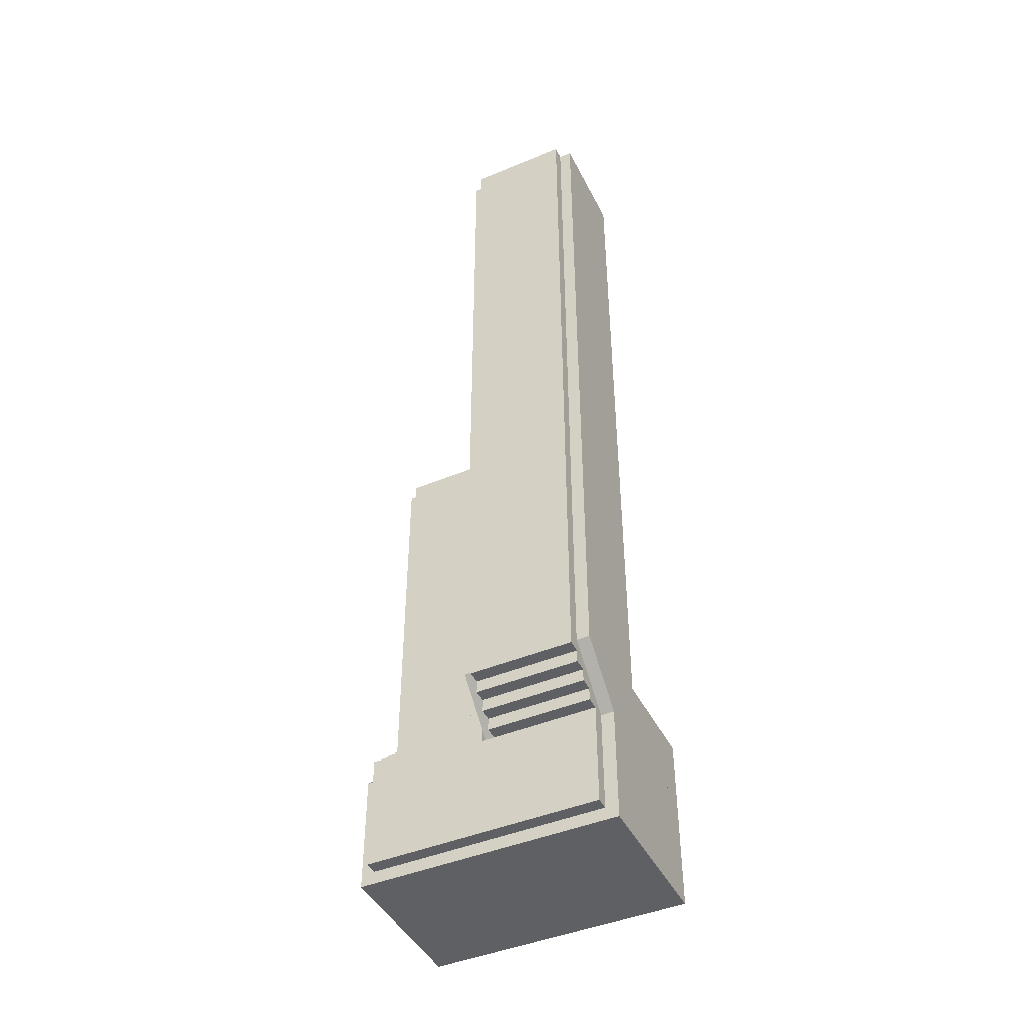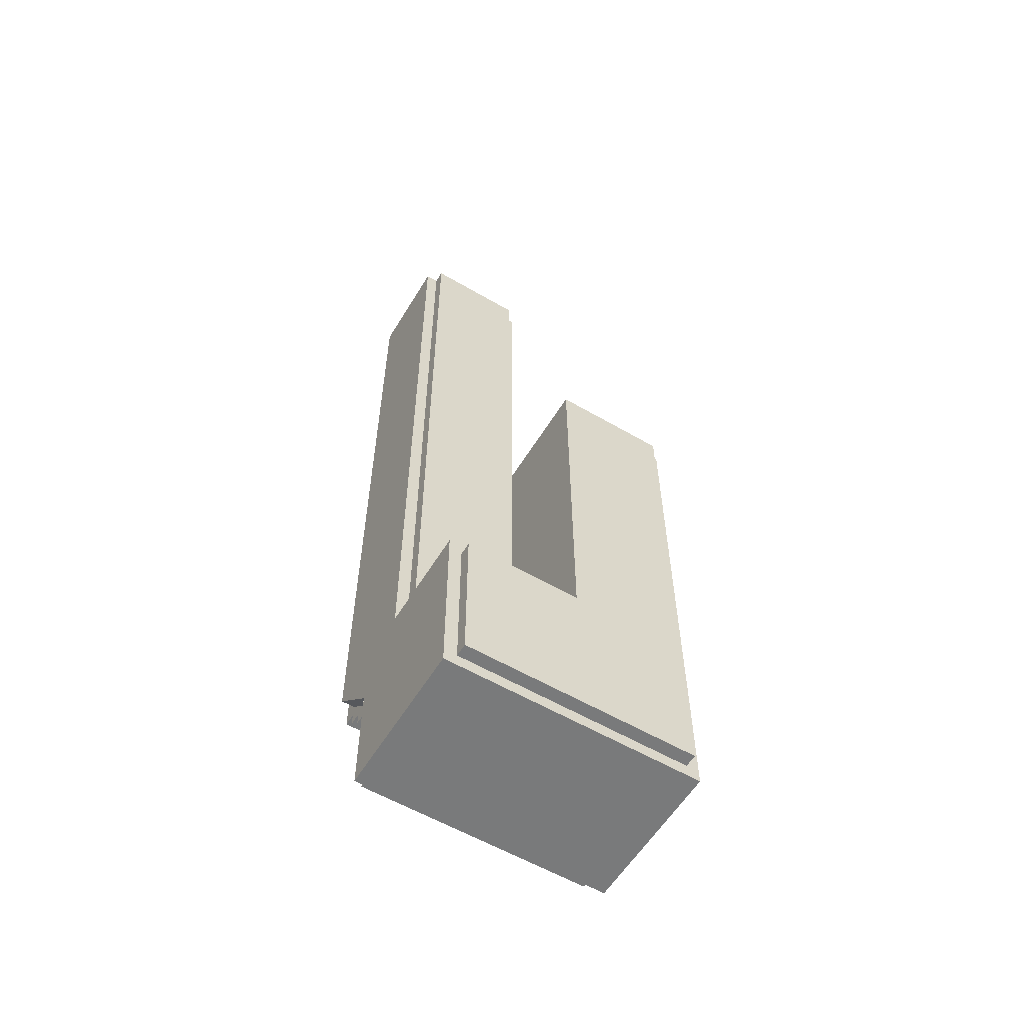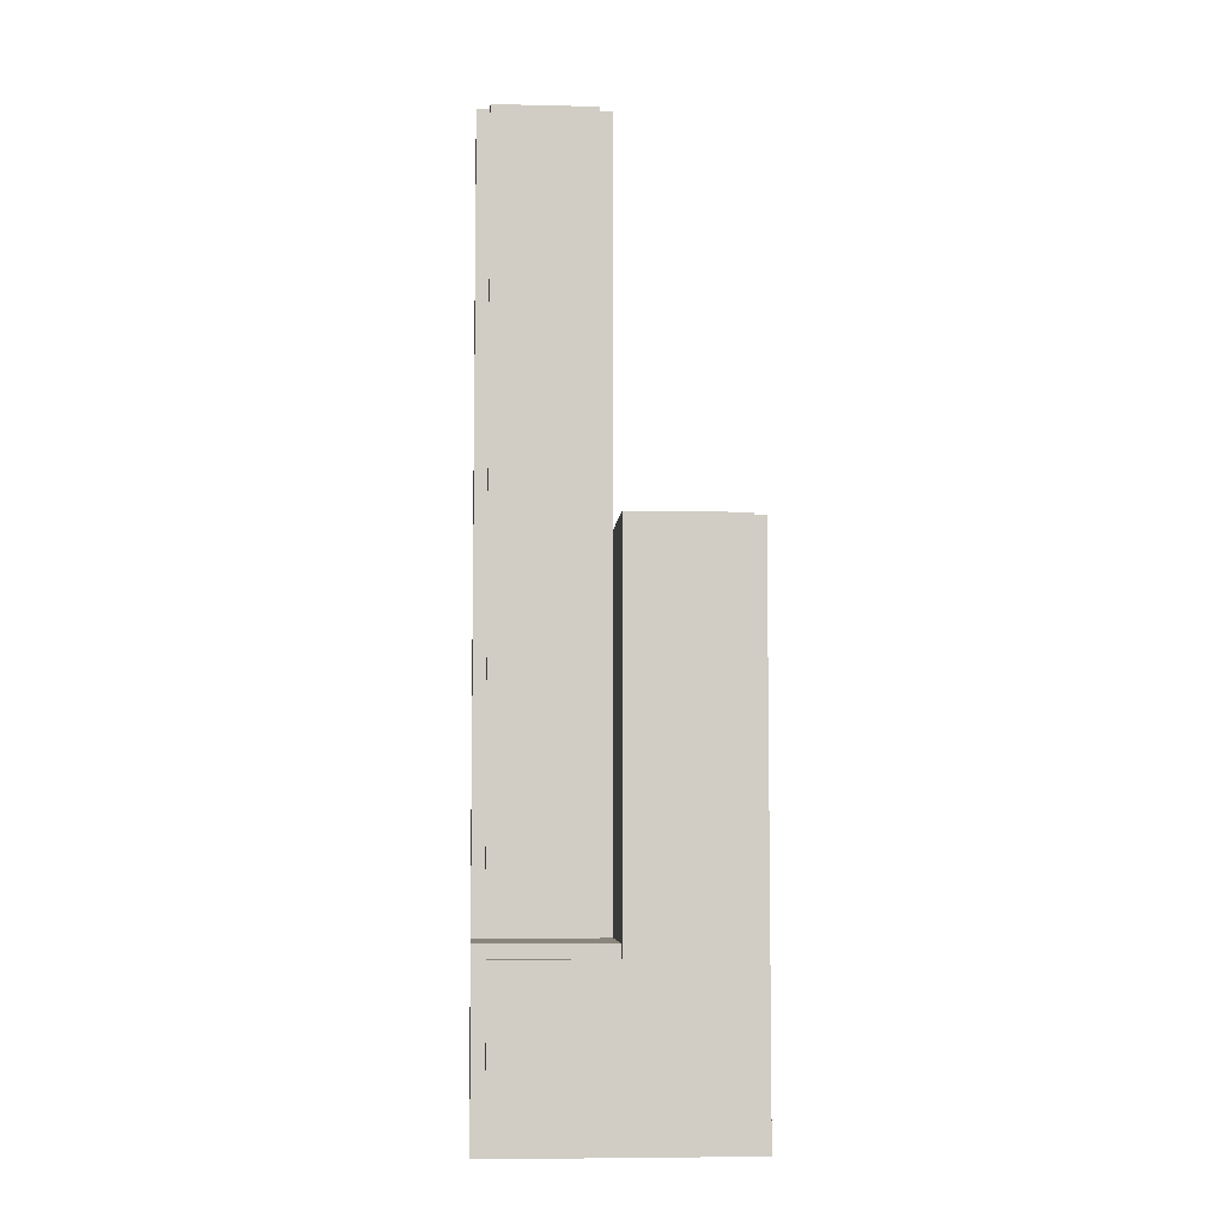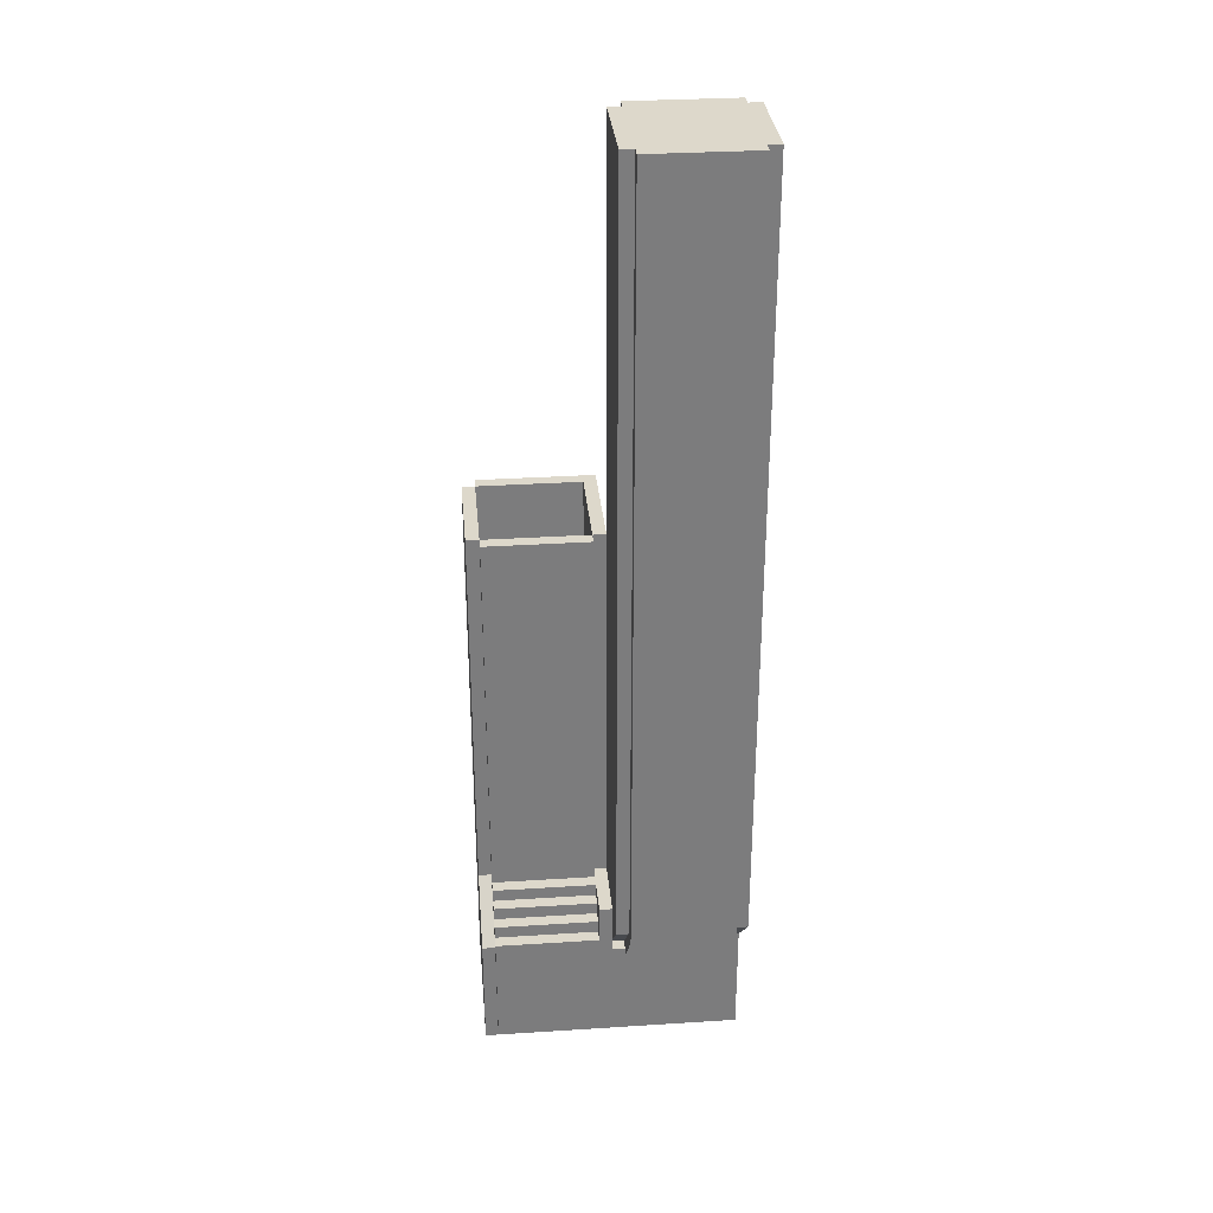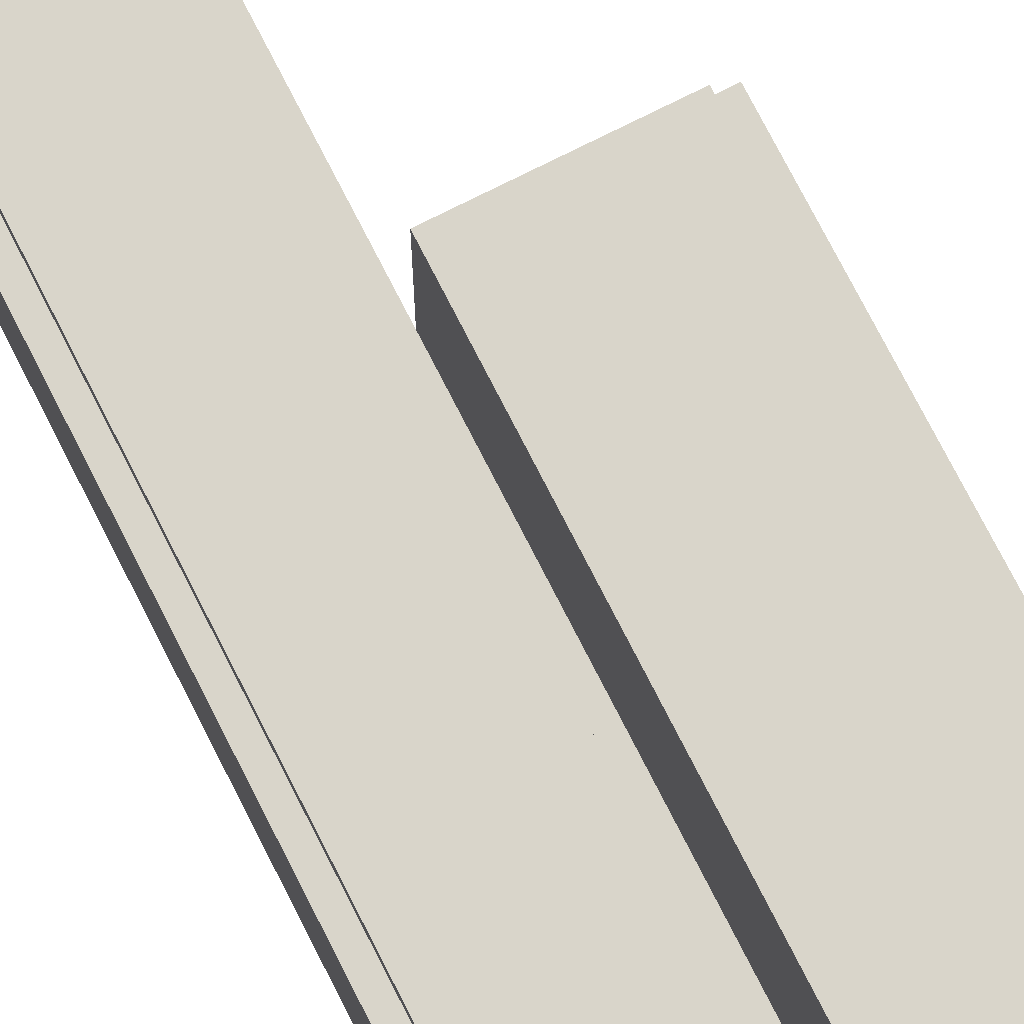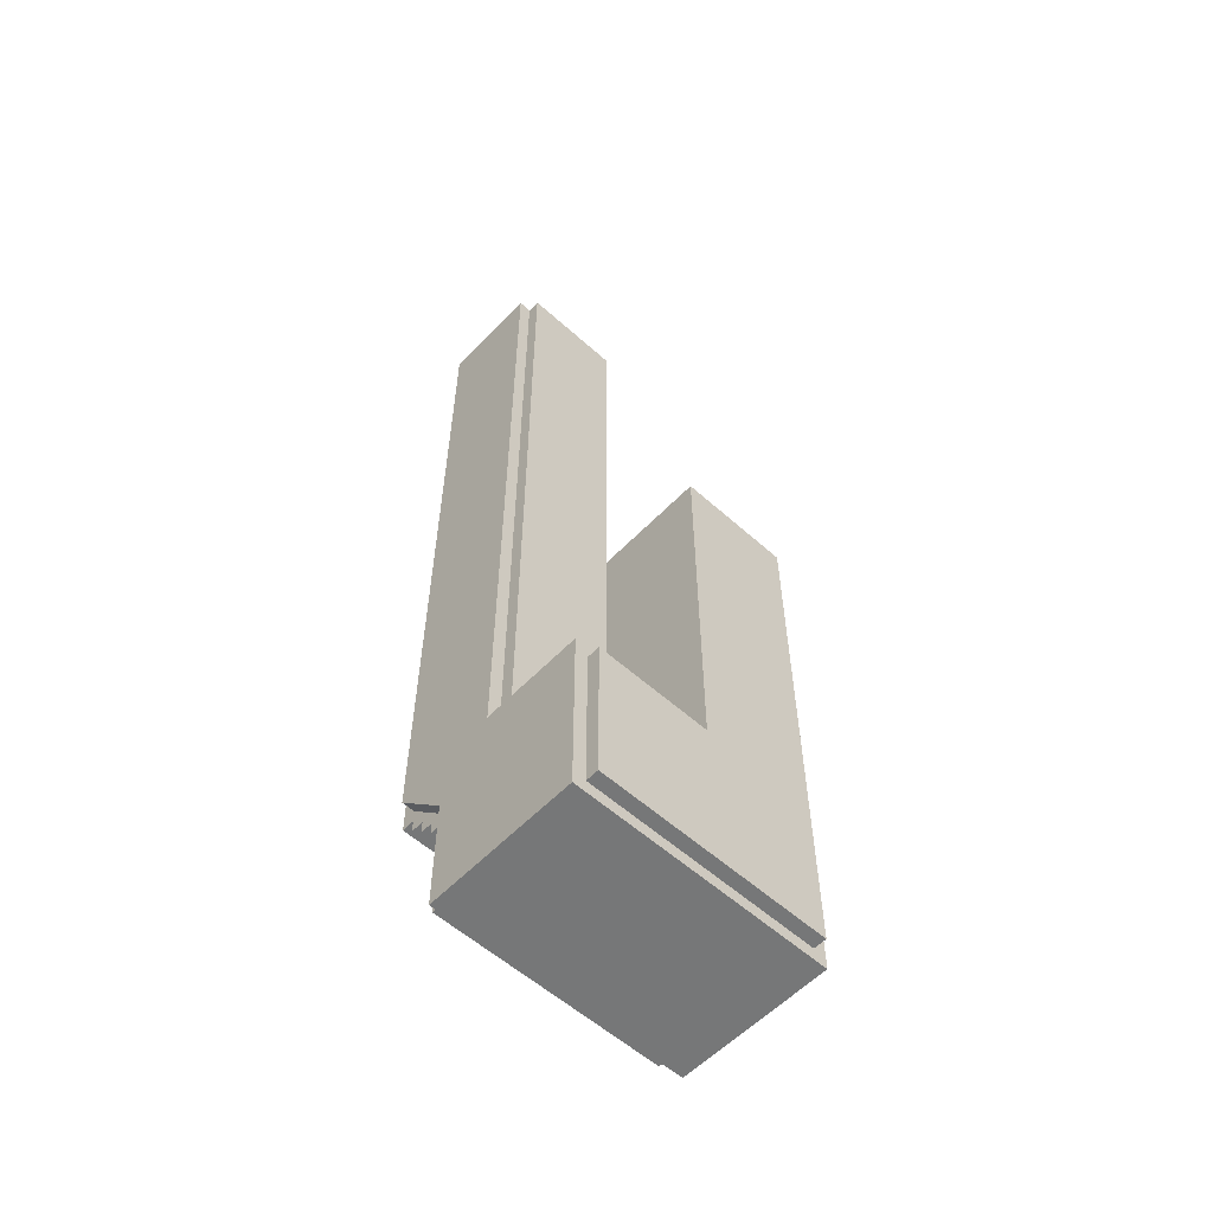
<metadata>
{"format":"obj","ext":"obj","renderer":"f3d","projection":"perspective","resolution":1024,"background":"white","views":[{"elev":-44.9,"azim":25.7,"up":"+Z"},{"elev":-58.0,"azim":148.9,"up":"+Z"},{"elev":-6.1,"azim":176.0,"up":"+Z"},{"elev":31.5,"azim":-5.2,"up":"+Z"},{"elev":74.5,"azim":153.1,"up":"+Y"},{"elev":-57.0,"azim":137.0,"up":"+Z"}]}
</metadata>
<code>
o 立方体
v -4 -0.5 30
v -4 0.5 30
v -4 -0.5 -30
v -4 0.5 -30
v 4 -0.5 30
v 4 0.5 30
v 4 -0.5 -30
v 4 0.5 -30
v -4 -0.5 31
v -4 0.5 31
v 4 0.5 31
v 4 -0.5 31
v 4 8.5 30
v -4 8.5 30
v 4 8.5 31
v -4 8.5 31
v 5 0.5 31
v 5 0.5 30
v 5 8.5 31
v 5 8.5 30
v -5 0.5 30
v -5 0.5 31
v -5 8.5 30
v -5 8.5 31
v 4 0.5 -30
v 4 8.5 -30
v 5 0.5 -30
v 5 8.5 -30
v -4 0.5 -30
v -4 8.5 -30
v -5 0.5 -30
v -5 8.5 -30
v -4 0.5 -31
v -4 -0.5 -31
v 4 -0.5 -31
v 4 0.5 -31
v -4 1.5 -30
v 4 1.5 -30
v -4 1.5 -31
v 4 1.5 -31
v -4 0.5 -32
v 4 0.5 -32
v -4 1.5 -32
v 4 1.5 -32
v -4 2.5 -31
v 4 2.5 -31
v -4 2.5 -32
v 4 2.5 -32
v -4 1.5 -33
v 4 1.5 -33
v -4 2.5 -33
v 4 2.5 -33
v -4 3.5 -32
v 4 3.5 -32
v -4 3.5 -33
v 4 3.5 -33
v 4 4.5 -34
v 4 12.5 -34
v 5 4.5 -34
v 5 12.5 -34
v -4 4.5 -34
v -4 12.5 -34
v -5 4.5 -34
v -5 12.5 -34
v -4 2.5 -34
v 4 2.5 -34
v -4 3.5 -34
v 4 3.5 -34
v -4 4.5 -33
v 4 4.5 -33
v -4 4.5 -34
v 4 4.5 -34
v -4 3.5 -42
v 4 3.5 -42
v -4 4.5 -42
v 4 4.5 -42
v 4 4.5 -42
v 4 12.5 -42
v 5 4.5 -42
v 5 12.5 -42
v 4 4.5 -43
v 4 12.5 -43
v 5 4.5 -43
v 5 12.5 -43
v -4 4.5 -42
v -4 12.5 -42
v -4 4.5 -43
v -4 12.5 -43
v -5 3.5 -34
v -5 4.5 -34
v -5 3.5 -34
v -5 4.5 -34
v -5 3.5 -42
v -5 4.5 -42
v -6 3.5 -34
v -6 4.5 -34
v -6 3.5 -42
v -6 4.5 -42
v -14 3.5 -34
v -14 4.5 -34
v -14 3.5 -42
v -14 4.5 -42
v -14 4.5 -42
v -14 12.5 -42
v -14 4.5 -43
v -14 12.5 -43
v -5 3.5 -30
v -5 8.5 -30
v -6 3.5 -30
v -6 8.5 -30
v -5 12.5 -34
v -6 12.5 -34
v -5 16.5 -30
v -6 16.5 -30
v -6 3.5 -33
v -6 4.5 -33
v -14 3.5 -33
v -14 4.5 -33
v -14 5.5 -34
v -6 5.5 -34
v -14 5.5 -33
v -6 5.5 -33
v -14 4.5 -32
v -6 4.5 -32
v -14 5.5 -32
v -6 5.5 -32
v -14 6.5 -33
v -6 6.5 -33
v -14 6.5 -32
v -6 6.5 -32
v -14 5.5 -31
v -6 5.5 -31
v -14 6.5 -31
v -6 6.5 -31
v -14 7.5 -32
v -6 7.5 -32
v -14 7.5 -31
v -6 7.5 -31
v -14 6.5 -30
v -6 6.5 -30
v -14 7.5 -30
v -6 7.5 -30
v -14 8.5 -31
v -6 8.5 -31
v -14 8.5 -30
v -6 8.5 -30
v -14 7.5 0.001854
v -6 7.5 0.001854
v -14 8.5 0.001854
v -6 8.5 0.001854
v -5 8.5 4e-06
v -6 8.5 4e-06
v -5 16.5 4e-06
v -6 16.5 4e-06
v -15 4.5 -42
v -15 12.5 -42
v -15 4.5 -43
v -15 12.5 -43
v -14 4.5 -34
v -14 12.5 -34
v -15 4.5 -34
v -15 12.5 -34
v -14 8.5 -30
v -14 16.5 -30
v -15 8.5 -30
v -15 16.5 -30
v -14 8.5 0
v -14 16.5 0
v -15 8.5 0
v -15 16.5 0
v 4 9.5 30
v -4 9.5 30
v 4 9.5 31
v -4 9.5 31
v -4 8.5 -30
v -5 8.5 -30
v -4 12.5 -34
v -5 12.5 -34
v -4 16.5 -30
v -5 16.5 -30
v -5 17.5 -30
v -6 17.5 -30
v -5 17.5 4e-06
v -6 17.5 4e-06
v -14 16.5 4e-06
v -14 16.5 -30
v -14 17.5 4e-06
v -14 17.5 -30
v -6 16.5 -42
v -6 17.5 -42
v -14 16.5 -42
v -14 17.5 -42
v -4 16.5 -30
v -4 17.5 -30
v -4 16.5 -42
v -4 17.5 -42
v 4 16.5 -30
v 4 17.5 -30
v 4 16.5 -42
v 4 17.5 -42
v -15 16.51 -34.01
v -14 16.51 -34.01
v -14 12.49 -42
v -15 12.49 -42
v -15 16.49 -42.01
v -14 16.49 -42.01
v -14 16.5 -42
v -14 16.5 -43
v -15 16.5 -42
v -15 16.5 -43
v 4 12.5 -42
v 4 12.5 -43
v 4 16.5 -42
v 4 16.5 -43
v 5 12.5 -42
v 5 12.5 -43
v 5 16.5 -42
v 5 16.5 -43
v 4 16.5 -34
v 4 12.5 -34
v 5 16.5 -34
v 5 12.5 -34
v 4 16.5 -30
v 5 16.5 -30
v 4 16.5 -34
v 5 16.5 -34
v -4 8.5 -29
v -5 8.5 -29
v -4 16.5 -29
v -5 16.5 -29
v 4 8.5 -29
v 5 8.5 -29
v 4 16.5 -29
v 5 16.5 -29
v 4 8.5 -29
v -4 8.5 -29
v 4 9.5 -29
v -4 9.5 -29
v 4 8.5 -30
v 4 16.5 -30
v 4 8.5 -29
v 4 16.5 -29
f 1 2 4 3
f 36 33 41 42
f 7 8 6 5
f 11 6 18 17
f 3 7 5 1
f 8 4 2 6
f 12 11 10 9
f 5 6 11 12
f 2 1 9 10
f 1 5 12 9
f 16 15 173 174
f 10 11 15 16
f 6 2 14 13
f 10 16 24 22
f 17 18 20 19
f 13 20 28 26
f 15 11 17 19
f 13 15 19 20
f 21 22 24 23
f 16 14 23 24
f 2 10 22 21
f 14 2 29 30
f 28 60 226 224
f 18 6 25 27
f 20 18 27 28
f 6 13 26 25
f 64 32 176 178
f 2 21 31 29
f 21 23 32 31
f 23 14 30 32
f 34 33 36 35
f 3 4 33 34
f 8 7 35 36
f 7 3 34 35
f 37 38 40 39
f 4 8 38 37
f 33 4 37 39
f 8 36 40 38
f 42 41 43 44
f 40 36 42 44
f 40 44 48 46
f 33 39 43 41
f 45 46 48 47
f 39 40 46 45
f 43 39 45 47
f 43 47 51 49
f 50 49 51 52
f 52 51 65 66
f 44 43 49 50
f 48 44 50 52
f 53 54 56 55
f 48 52 56 54
f 47 48 54 53
f 51 47 53 55
f 58 60 80 78
f 28 27 59 60
f 27 25 57 59
f 25 26 58 57
f 62 61 63 64
f 30 29 61 62
f 29 31 63 61
f 31 32 64 63
f 66 65 67 68
f 51 55 67 65
f 56 52 66 68
f 56 68 72 70
f 69 70 72 71
f 71 72 76 75
f 55 56 70 69
f 67 55 69 71
f 74 73 75 76
f 68 67 73 74
f 72 68 74 76
f 79 77 81 83
f 60 59 79 80
f 59 57 77 79
f 57 58 78 77
f 81 82 84 83
f 77 78 86 85
f 78 80 84 82
f 80 79 83 84
f 85 86 104 103
f 78 82 88 86
f 81 77 85 87
f 82 81 87 88
f 67 71 90 89
f 71 75 94 92
f 91 92 108 107
f 75 73 93 94
f 73 67 91 93
f 67 71 92 91
f 97 95 99 101
f 93 91 95 97
f 94 93 97 98
f 92 94 98 96
f 101 99 100 102
f 98 97 101 102
f 96 98 102 100
f 99 95 115 117
f 104 106 212 211
f 86 88 106 104
f 88 87 105 106
f 87 85 103 105
f 107 108 110 109
f 96 110 114 112
f 96 95 109 110
f 95 91 107 109
f 111 112 114 113
f 108 92 111 113
f 92 96 112 111
f 114 110 152 154
f 115 116 118 117
f 100 99 117 118
f 116 96 120 122
f 95 96 116 115
f 120 119 121 122
f 118 116 124 123
f 96 100 119 120
f 100 118 121 119
f 123 124 126 125
f 121 118 123 125
f 116 122 126 124
f 126 122 128 130
f 128 127 129 130
f 126 130 134 132
f 121 125 129 127
f 122 121 127 128
f 131 132 134 133
f 129 133 137 135
f 129 125 131 133
f 125 126 132 131
f 136 135 137 138
f 130 129 135 136
f 134 130 136 138
f 134 138 142 140
f 139 140 142 141
f 141 142 148 147
f 133 134 140 139
f 137 133 139 141
f 144 143 145 146
f 137 141 145 143
f 138 137 143 144
f 142 138 144 146
f 147 148 150 149
f 142 146 150 148
f 145 141 147 149
f 146 145 149 150
f 152 151 153 154
f 108 113 153 151
f 110 108 151 152
f 113 114 182 181
f 155 156 158 157
f 106 105 157 158
f 105 103 155 157
f 156 155 161 162
f 161 159 163 165
f 155 103 159 161
f 104 156 162 160
f 103 104 160 159
f 164 166 170 168
f 162 161 165 166
f 166 186 202 201
f 159 160 164 163
f 167 168 170 169
f 163 164 168 167
f 165 163 167 169
f 166 165 169 170
f 171 172 174 173
f 14 16 174 172
f 172 171 237 238
f 15 13 171 173
f 32 30 175 176
f 30 62 177 175
f 62 64 178 177
f 177 178 180 179
f 177 179 175
f 180 176 228 230
f 181 182 184 183
f 114 154 185 186
f 154 153 183 184
f 153 113 181 183
f 186 185 187 188
f 154 184 187 185
f 186 188 192 191
f 184 182 188 187
f 190 189 191 192
f 190 182 194 196
f 188 182 190 192
f 114 186 191 189
f 195 196 200 199
f 182 114 193 194
f 114 189 195 193
f 189 190 196 195
f 198 197 199 200
f 193 195 199 197
f 194 193 197 198
f 196 194 198 200
f 160 202 186
f 162 201 205 204
f 166 201 162
f 203 204 205 206
f 202 160 203 206
f 201 202 206 205
f 160 162 204 203
f 207 208 210 209
f 156 104 207 209
f 158 156 209 210
f 106 158 210 208
f 213 211 220 219
f 208 207 213 214
f 207 104 211 213
f 106 208 214 212
f 215 216 218 217
f 214 213 217 218
f 212 214 218 216
f 211 212 216 215
f 219 220 222 221
f 211 215 222 220
f 217 213 219 221
f 215 217 221 222
f 223 224 226 225
f 26 28 232 231
f 58 26 223 225
f 60 58 225 226
f 228 227 229 230
f 179 180 230 229
f 176 175 227 228
f 227 175 239 241
f 231 232 234 233
f 224 223 233 234
f 28 224 234 232
f 223 26 231 233
f 235 236 238 237
f 171 13 235 237
f 14 172 238 236
f 13 14 236 235
f 239 240 242 241
f 179 229 242 240
f 175 179 240 239
f 229 227 241 242

</code>
